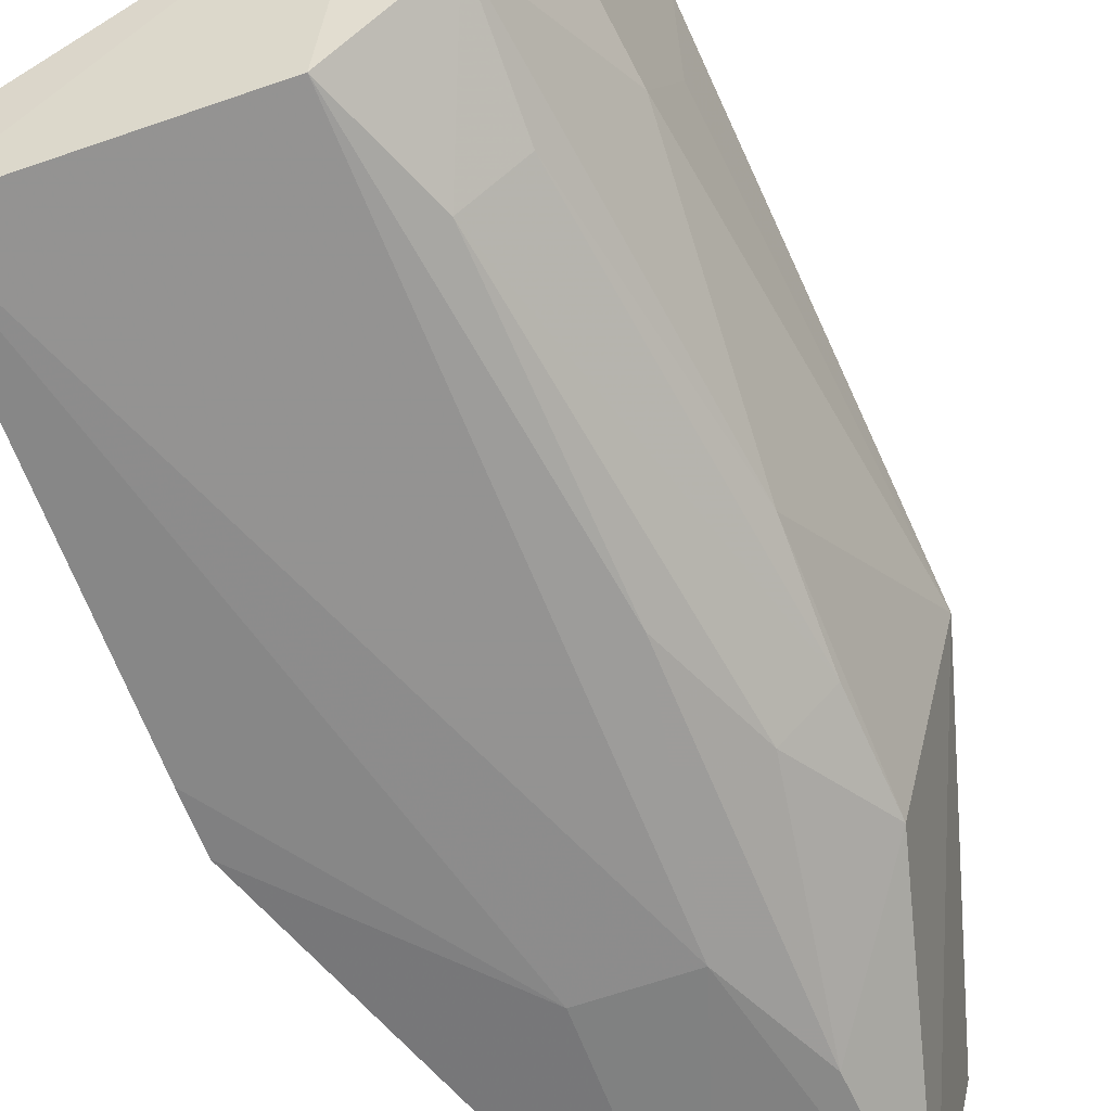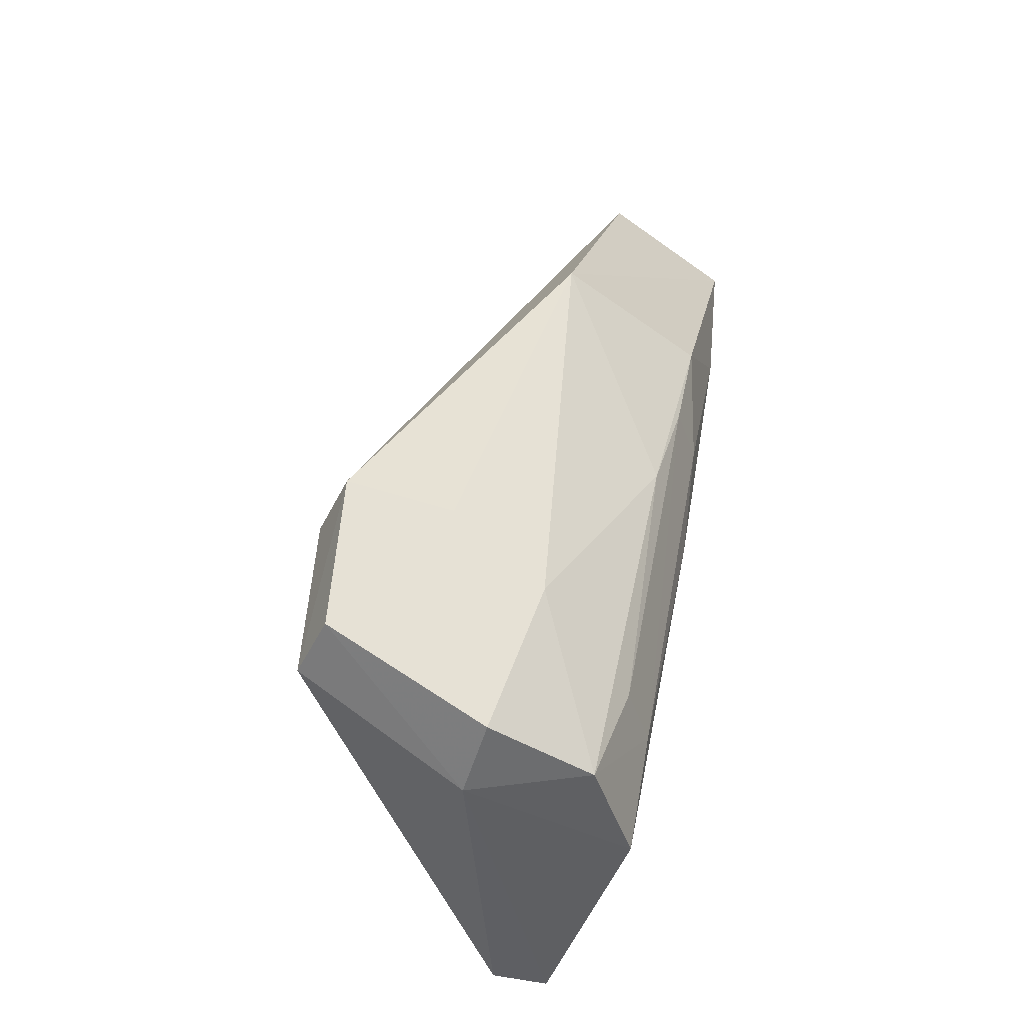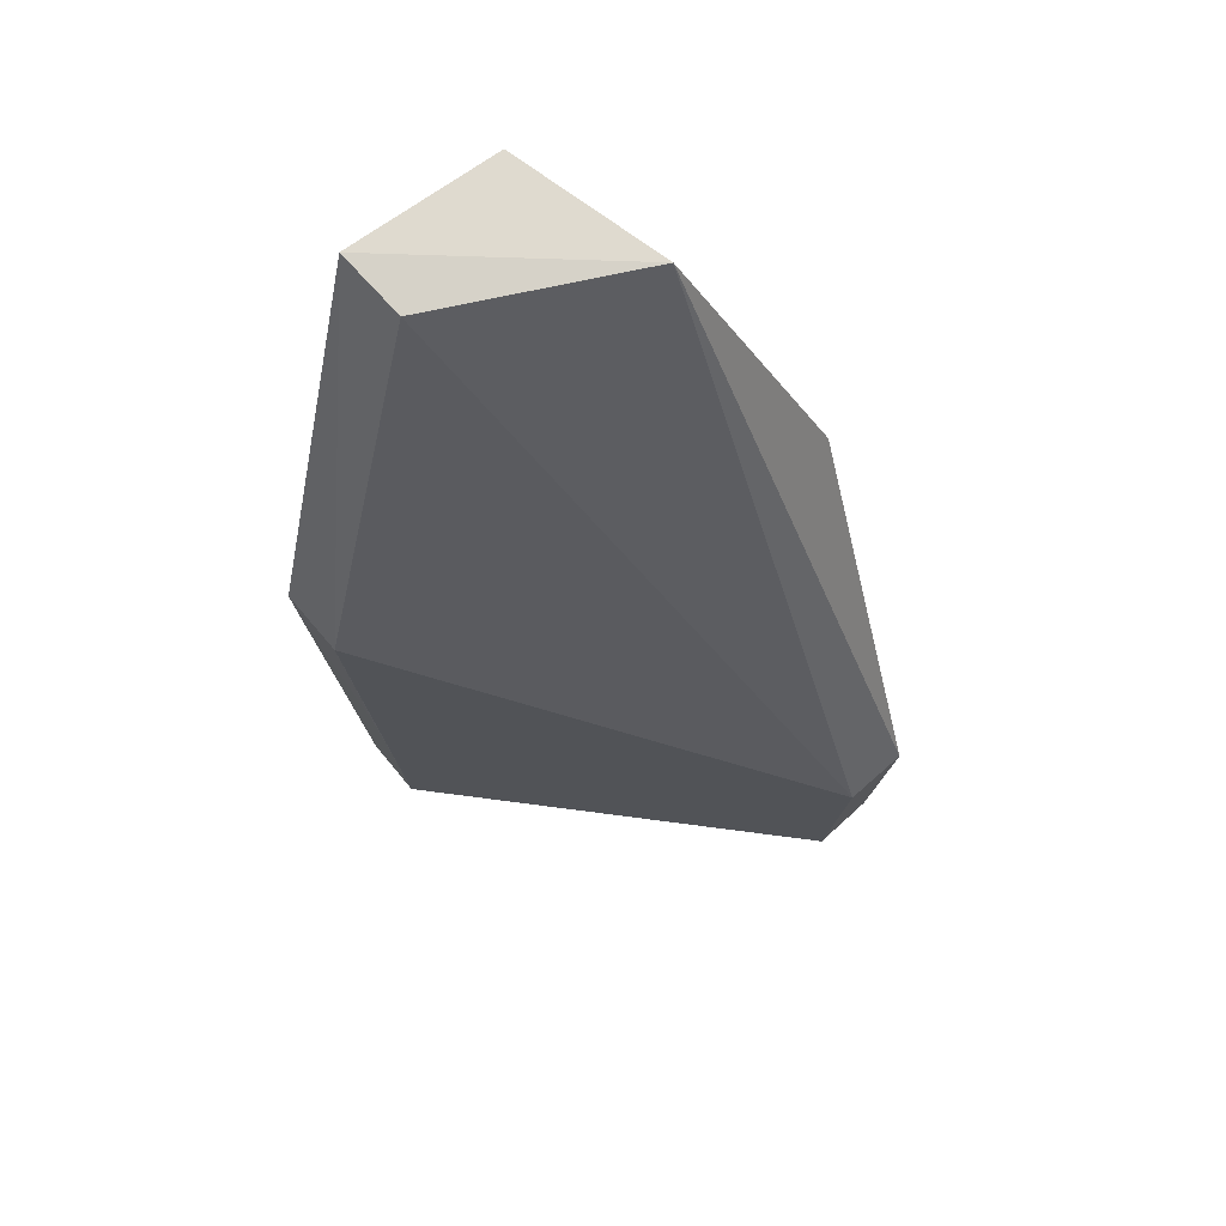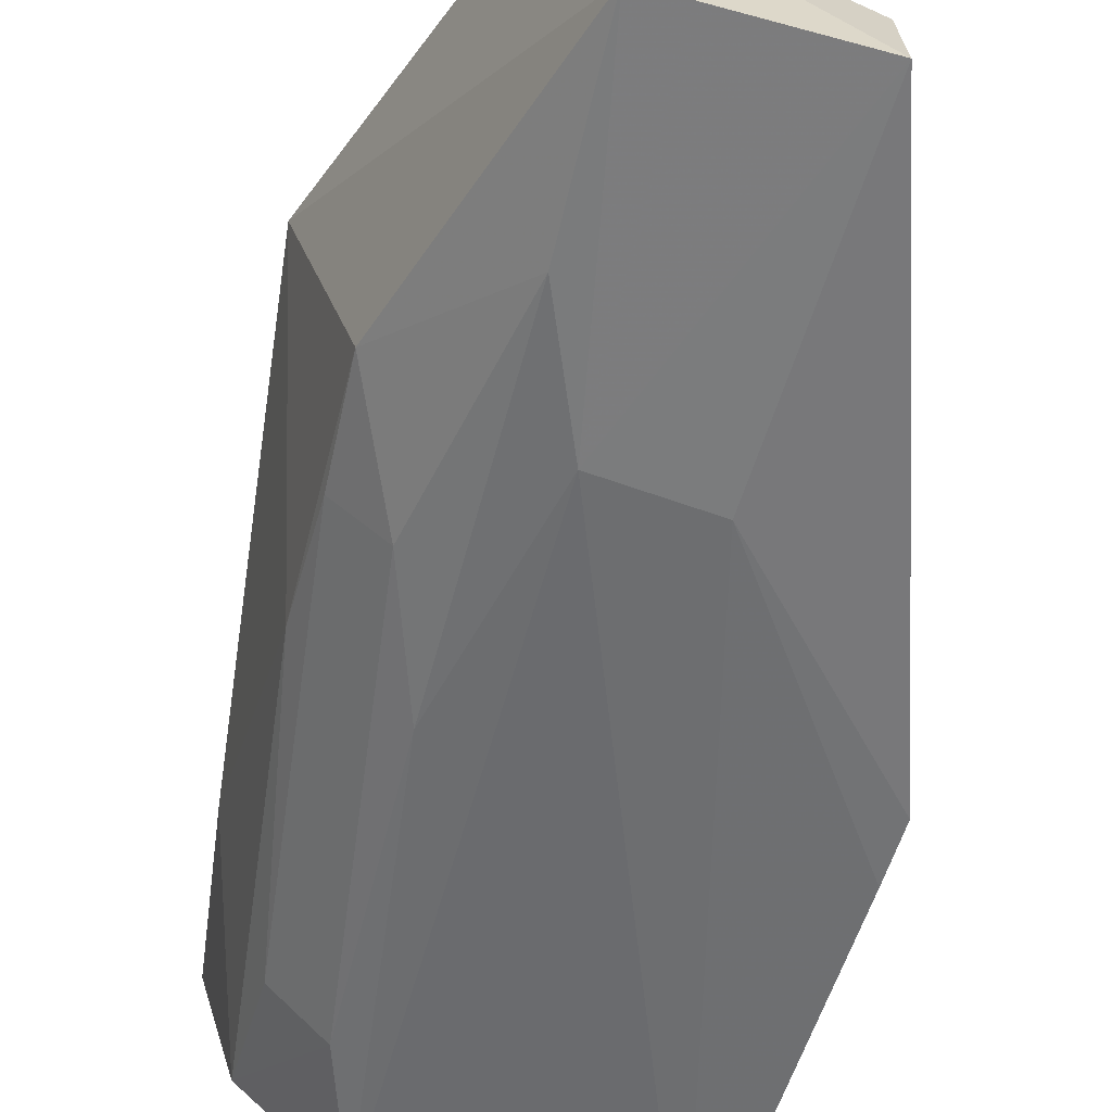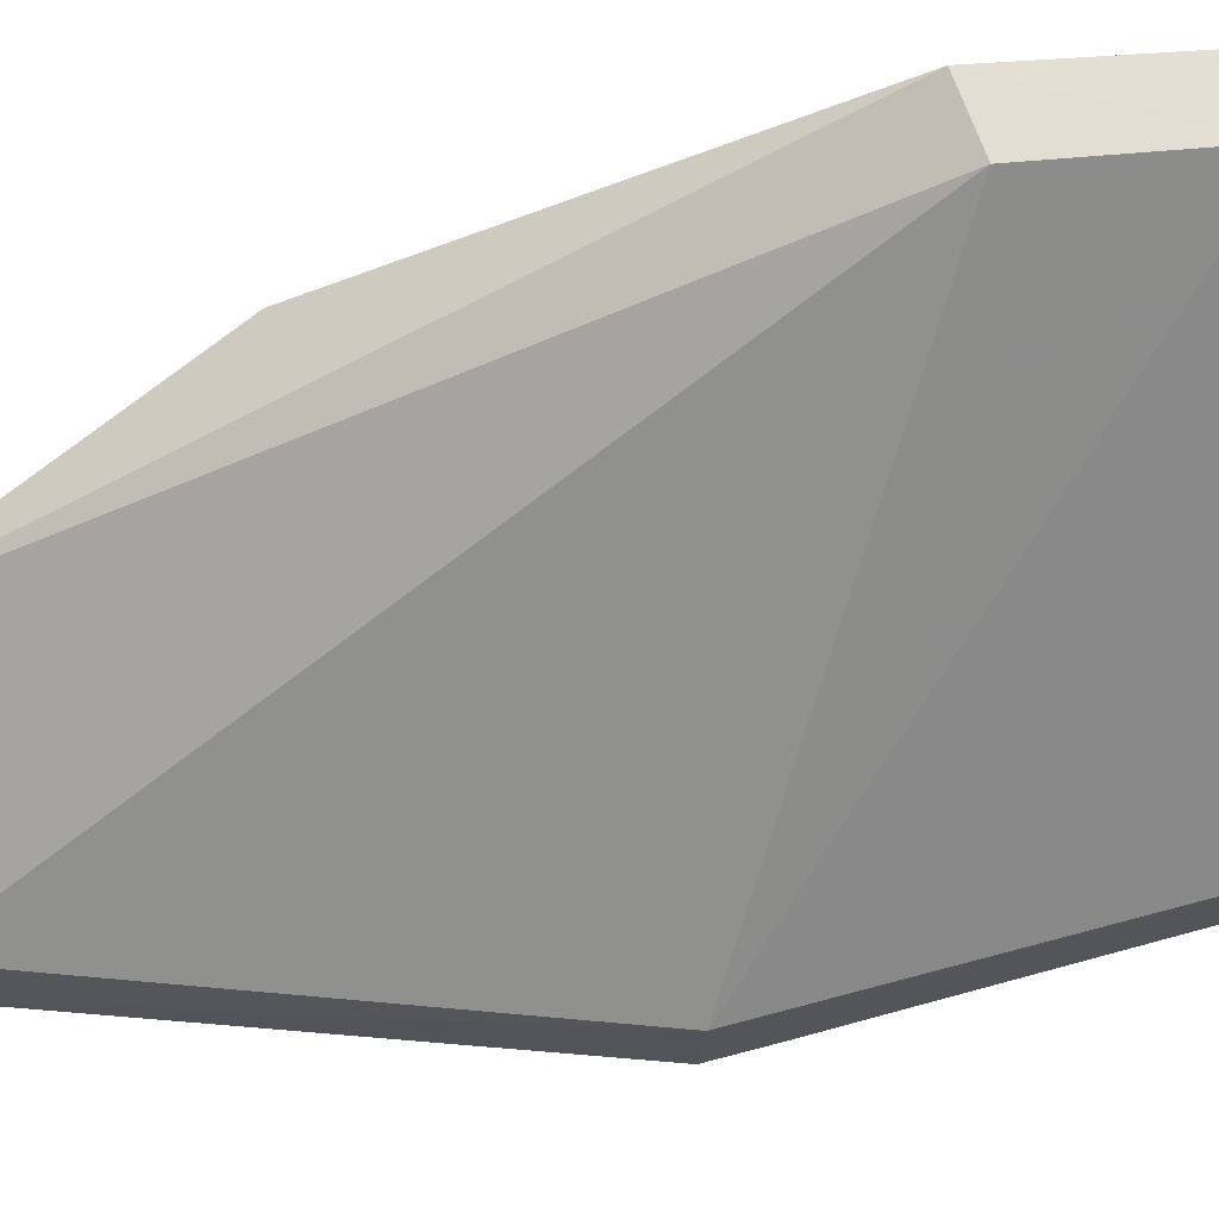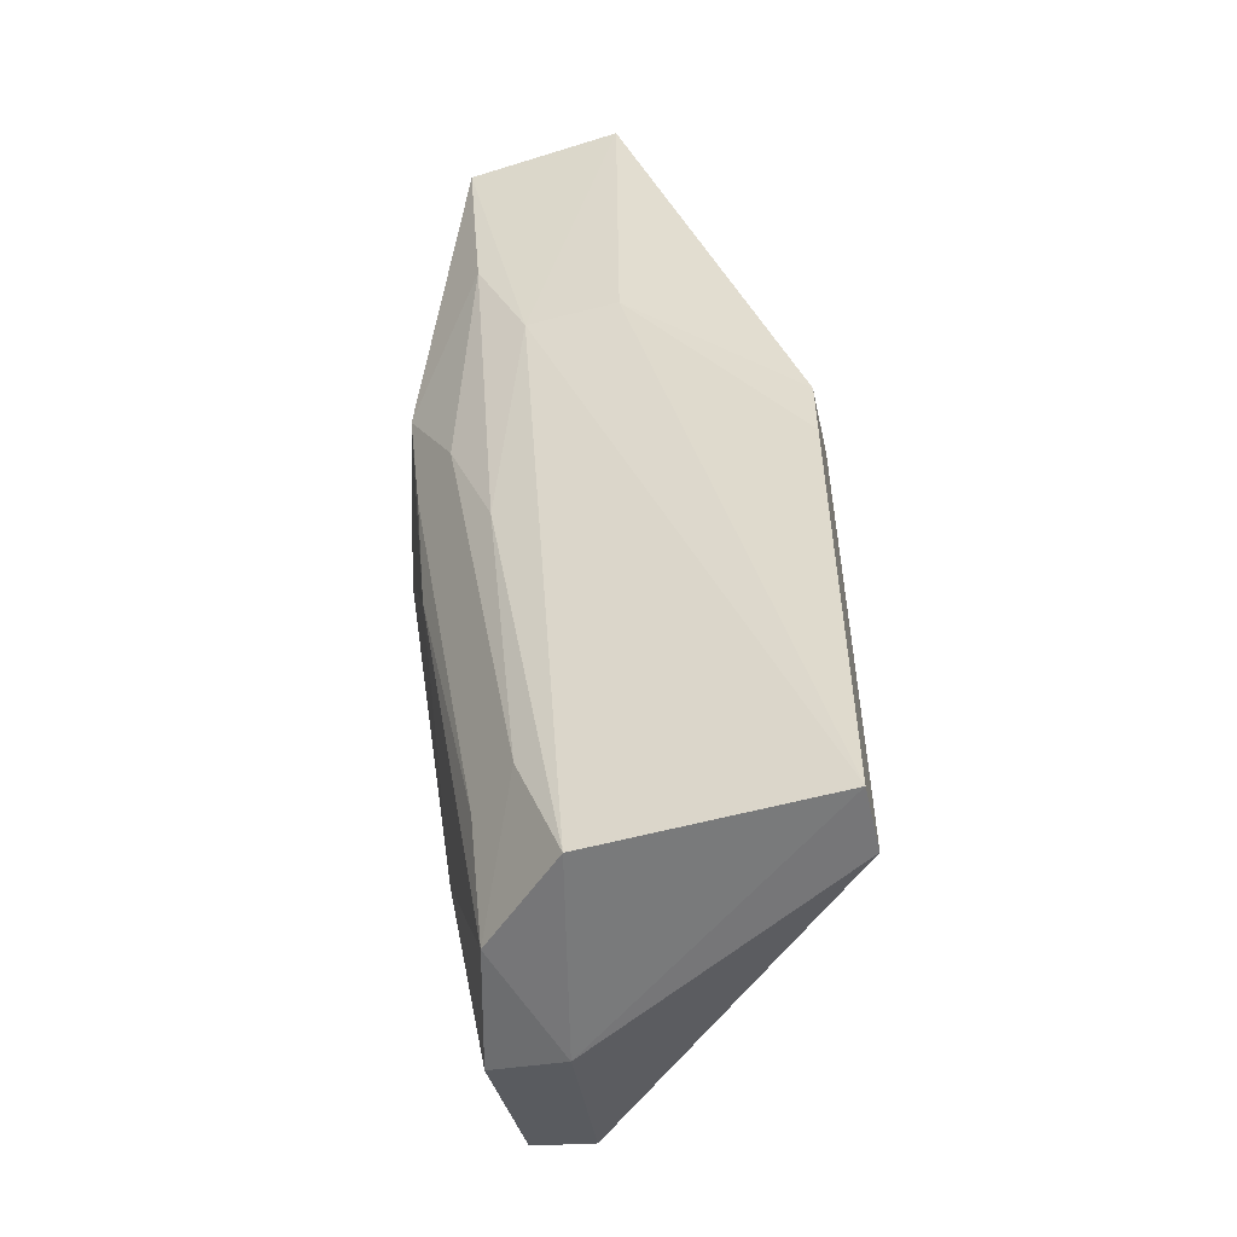
<metadata>
{"format":"obj","ext":"obj","renderer":"f3d","projection":"perspective","resolution":1024,"background":"white","views":[{"elev":-54.4,"azim":-159.8,"up":"+Y"},{"elev":-45.7,"azim":-116.6,"up":"+Z"},{"elev":74.2,"azim":139.3,"up":"+Z"},{"elev":-62.6,"azim":-16.5,"up":"+Y"},{"elev":67.3,"azim":76.8,"up":"+Y"},{"elev":-51.5,"azim":12.8,"up":"+Z"}]}
</metadata>
<code>
v -0.0791 -0.0904 0.1634
v -0.0704 -0.09175 0.1395
v -0.08711 -0.06726 0.1276
v -0.08878 -0.0759 0.1167
v -0.0864 -0.09267 0.1543
v -0.07041 -0.08527 0.1163
v -0.07041 -0.0882 0.1393
v -0.07895 -0.09408 0.1636
v -0.08884 -0.08506 0.1635
v -0.08587 -0.06725 0.1191
v -0.08267 -0.08705 0.1173
v -0.07039 -0.08681 0.1276
v -0.07906 -0.09287 0.1484
v -0.09335 -0.07875 0.148
v -0.08698 -0.09342 0.1632
v -0.08484 -0.07652 0.1159
v -0.09045 -0.06726 0.1279
v -0.07042 -0.0885 0.1167
v -0.0838 -0.09254 0.1485
v -0.0903 -0.08729 0.143
v -0.08909 -0.06729 0.1195
v -0.08723 -0.08249 0.1172
v -0.09057 -0.07303 0.1283
v -0.0704 -0.09142 0.1367
v -0.08573 -0.08985 0.1372
v -0.09073 -0.08829 0.1485
v -0.08485 -0.08716 0.123
v -0.09013 -0.07837 0.1255
v -0.09016 -0.08554 0.1372
v -0.08802 -0.08963 0.1431
v -0.08735 -0.08464 0.1231
f 7 3 1
f 8 7 1
f 8 2 7
f 9 1 3
f 9 8 1
f 10 7 6
f 10 3 7
f 12 7 2
f 12 6 7
f 13 2 8
f 15 8 9
f 15 9 14
f 16 10 6
f 17 3 10
f 17 14 9
f 17 9 3
f 18 16 6
f 18 11 16
f 19 18 13
f 19 11 18
f 19 15 5
f 19 13 8
f 19 8 15
f 21 16 4
f 21 10 16
f 21 17 10
f 21 4 17
f 22 16 11
f 22 4 16
f 23 17 4
f 23 14 17
f 24 2 13
f 24 13 18
f 24 12 2
f 24 18 6
f 24 6 12
f 25 19 5
f 25 11 19
f 26 15 14
f 26 5 15
f 27 22 11
f 27 11 25
f 28 4 22
f 28 23 4
f 28 14 23
f 29 26 14
f 29 20 26
f 29 14 28
f 29 28 22
f 30 25 5
f 30 5 26
f 30 27 25
f 30 26 20
f 30 20 27
f 31 27 20
f 31 22 27
f 31 29 22
f 31 20 29

</code>
